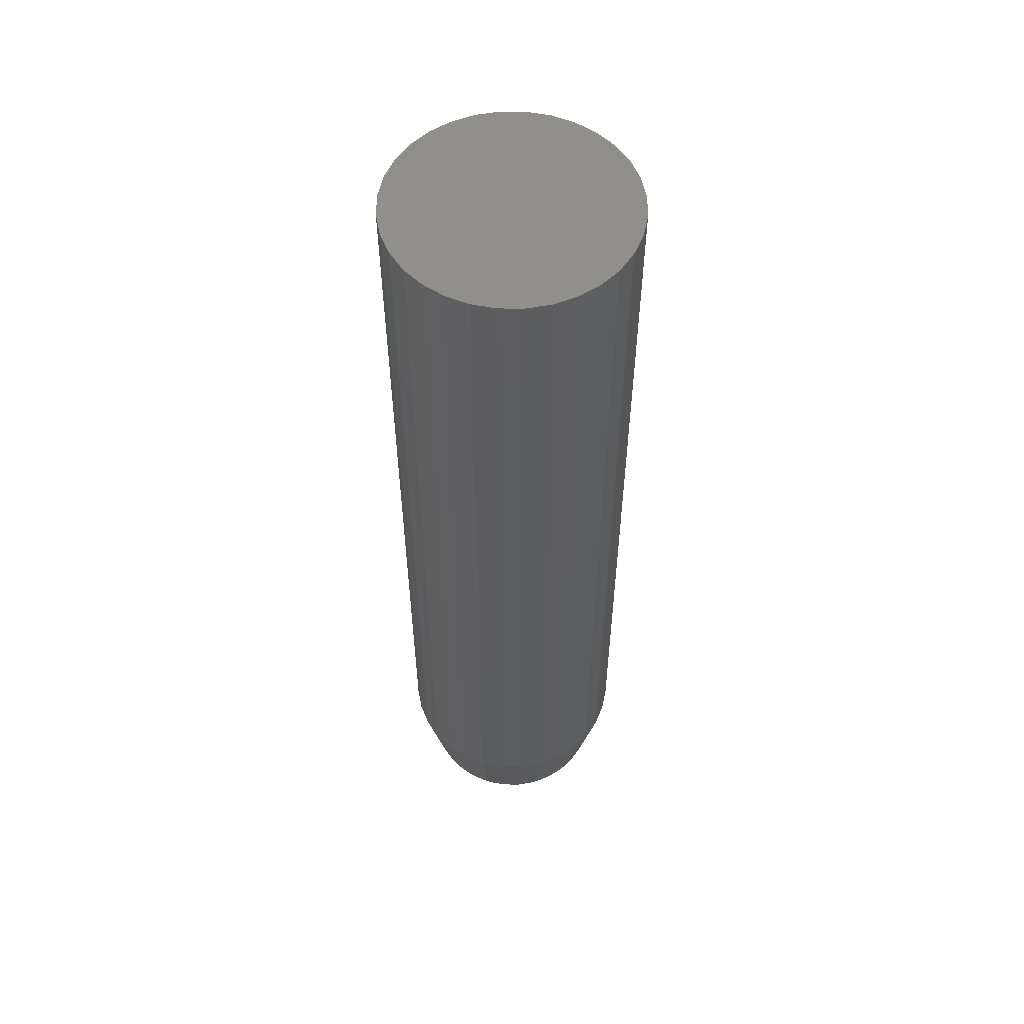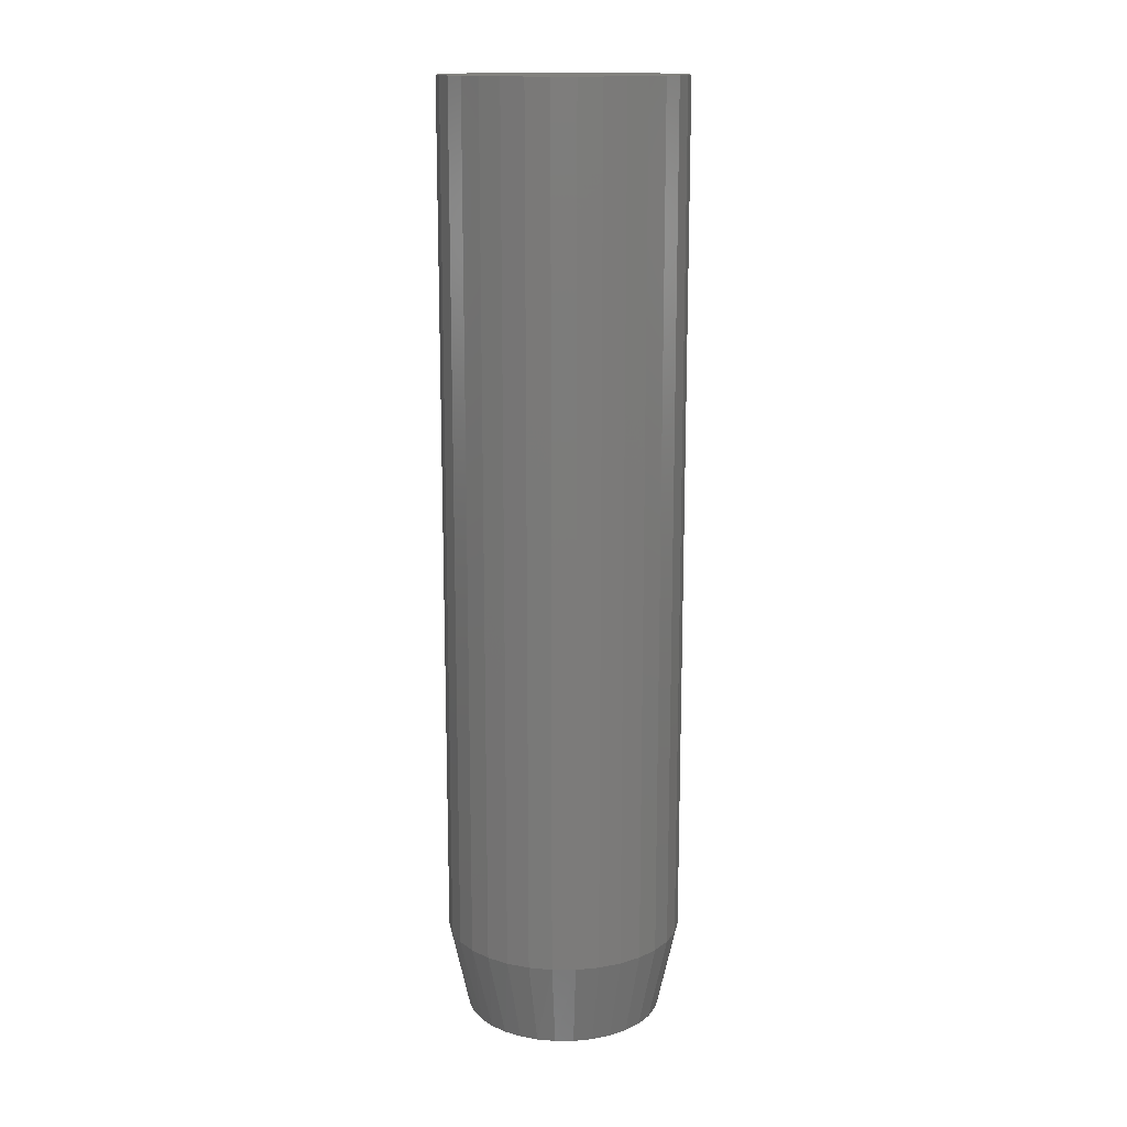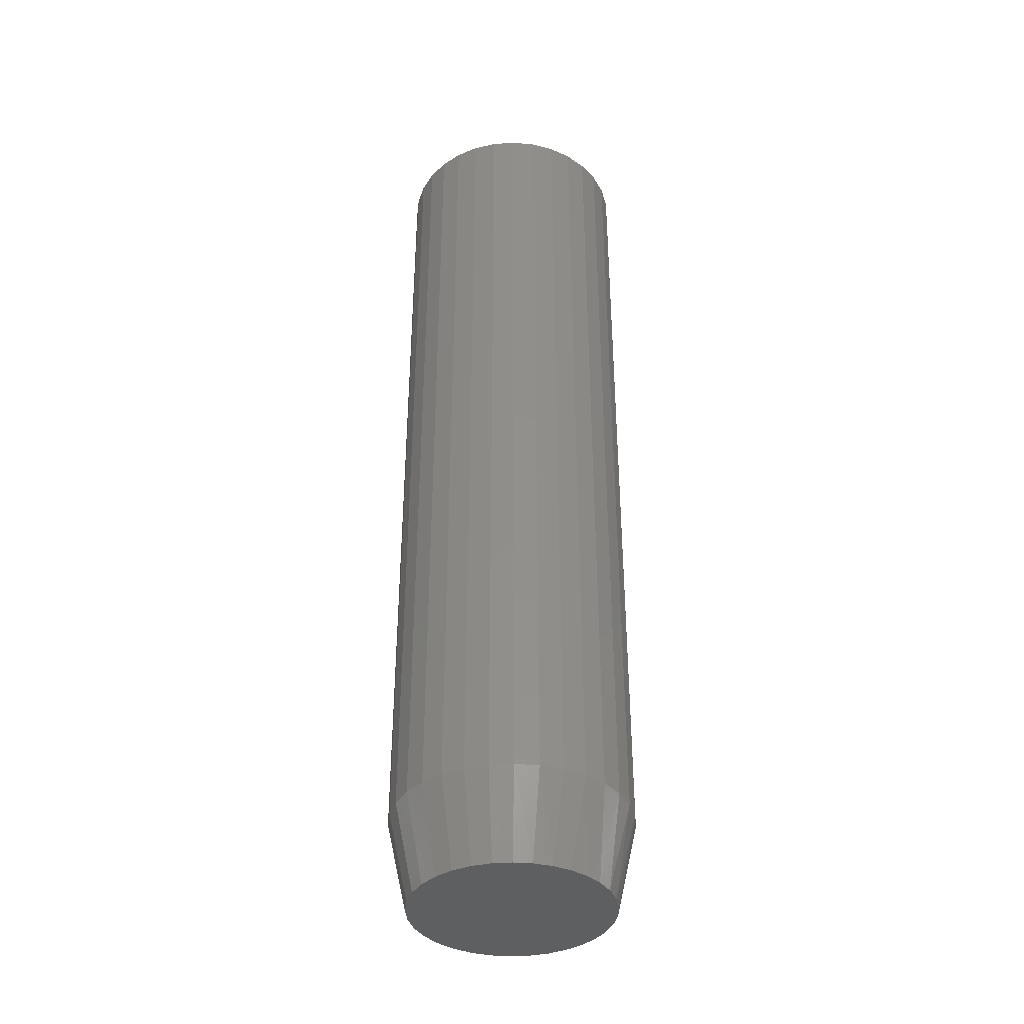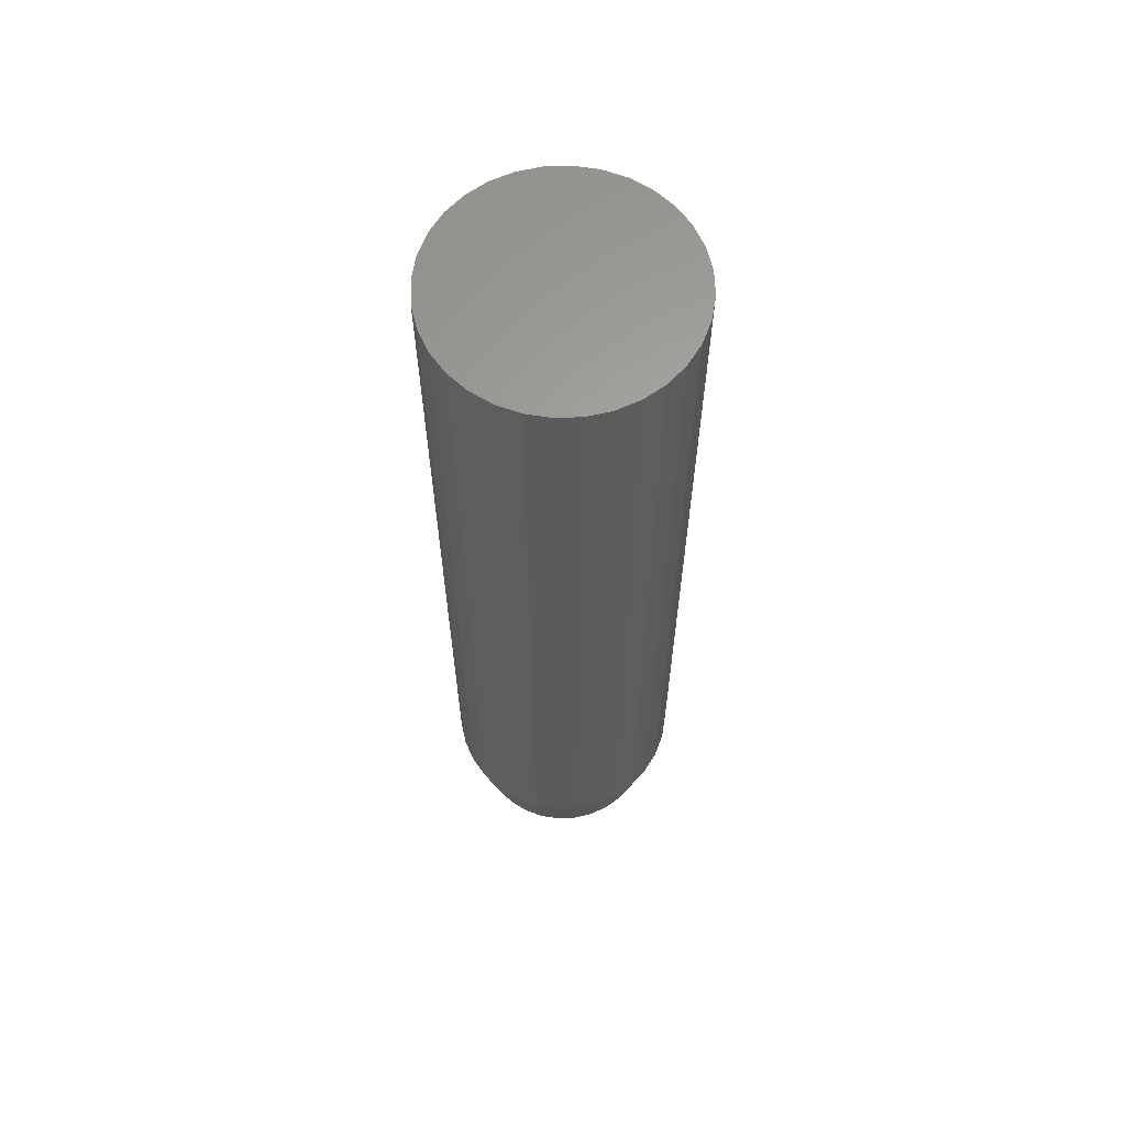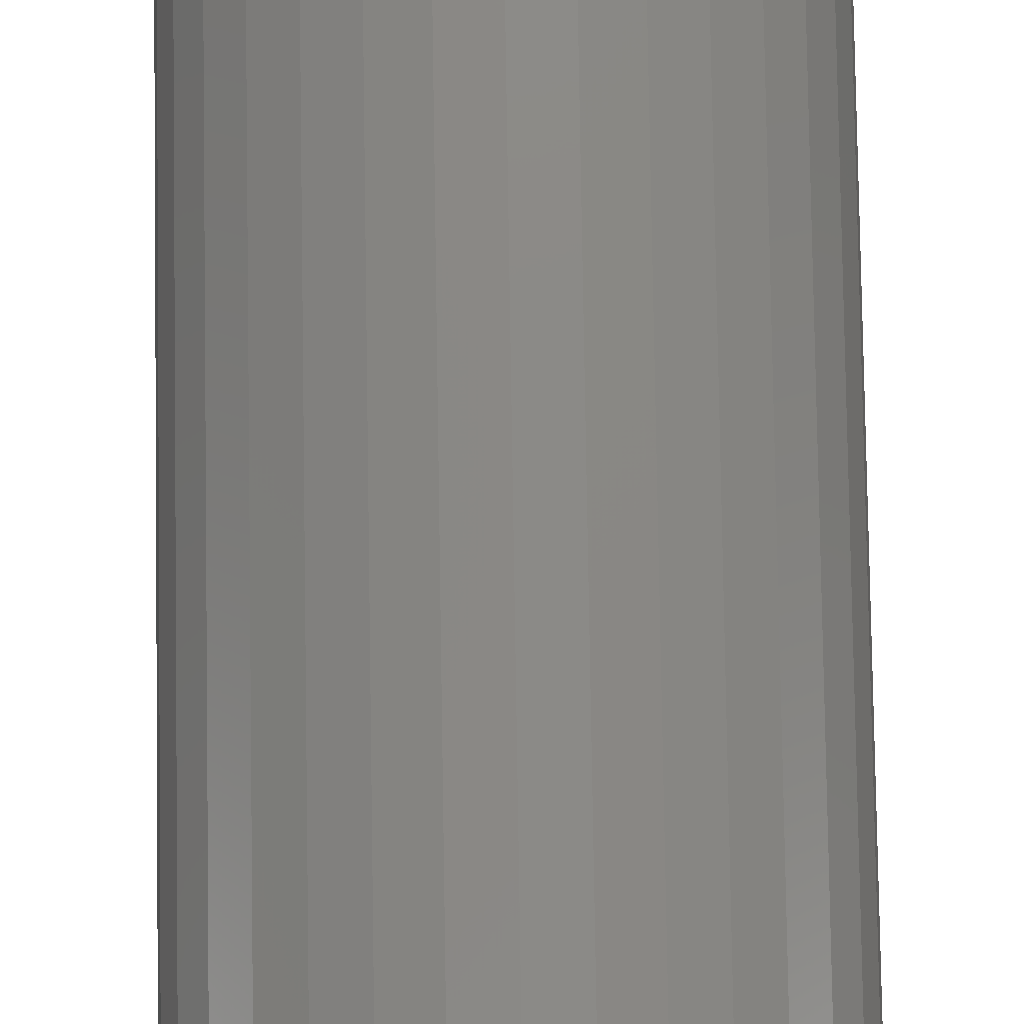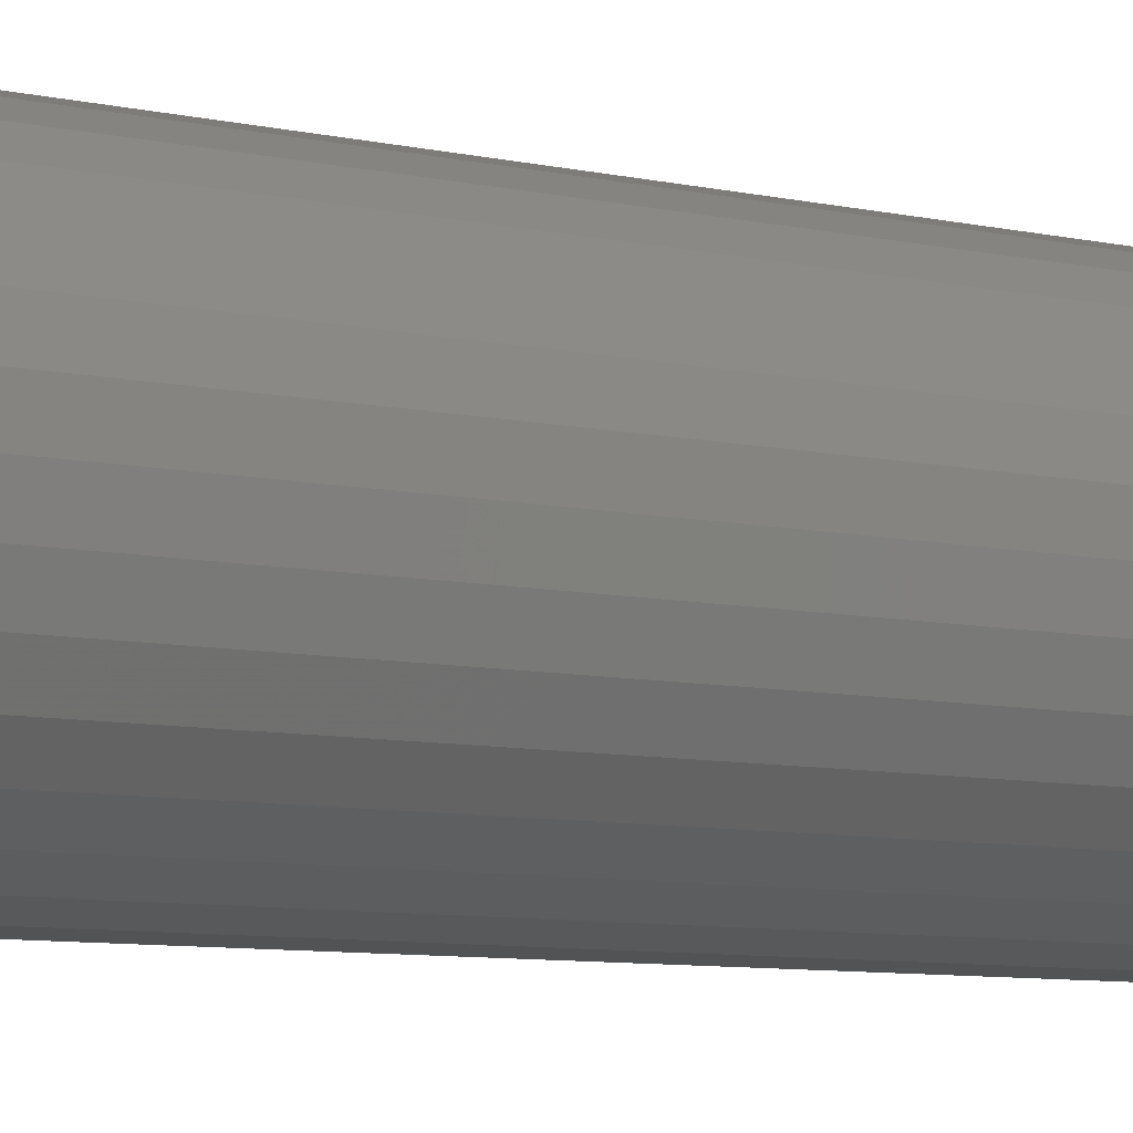
<metadata>
{"format":"stl","ext":"stl","renderer":"f3d","projection":"perspective","resolution":1024,"background":"white","views":[{"elev":55.4,"azim":118.5,"up":"+Z"},{"elev":15.0,"azim":84.2,"up":"+Z"},{"elev":-38.0,"azim":-79.7,"up":"+Z"},{"elev":62.9,"azim":-131.4,"up":"+Z"},{"elev":78.5,"azim":-0.9,"up":"+Y"},{"elev":-6.2,"azim":-129.1,"up":"+Y"}]}
</metadata>
<code>
# stl→obj: 97 verts, 190 faces
v -0.06151 0.1729 0
v -0.04608 0.1713 0
v -0.07695 0.1713 0
v -0.09179 0.1668 0
v -0.03124 0.1668 0
v -0.1055 0.1595 0
v -0.01756 0.1595 0
v -0.1175 0.1497 0
v -0.005572 0.1497 0
v -0.01384 0.03062 0
v -0.1092 0.03062 0
v -0.003049 0.04045 0
v -0.09678 0.02293 0
v -0.02625 0.02293 0
v -0.08316 0.01766 0
v -0.03986 0.01766 0
v -0.06881 0.01498 0
v -0.05421 0.01498 0
v -0.12 0.04045 0
v -0.1288 0.0521 0
v 0.005749 0.0521 0
v -0.1353 0.06517 0
v 0.01226 0.06517 0
v -0.1393 0.07921 0
v 0.01625 0.07921 0
v -0.1406 0.09375 0
v 0.0176 0.09375 0
v -0.1391 0.1092 0
v 0.01608 0.1092 0
v -0.1346 0.124 0
v 0.01158 0.124 0
v -0.1273 0.1377 0
v 0.004266 0.1377 0
v 0.03322 0.09375 0.07031
v 0.03322 0.09375 0.75
v 0.0314 0.07527 0.07031
v 0.0314 0.07527 0.75
v 0.02601 0.0575 0.07031
v 0.02601 0.0575 0.75
v 0.01726 0.04112 0.07031
v 0.01726 0.04112 0.75
v 0.005476 0.02676 0.07031
v 0.005476 0.02676 0.75
v -0.00888 0.01498 0.07031
v -0.00888 0.01498 0.75
v -0.02526 0.006225 0.07031
v -0.02526 0.006225 0.75
v -0.04303 0.0008335 0.07031
v -0.04303 0.0008335 0.75
v -0.06151 -0.0009868 0.07031
v -0.06151 -0.0009868 0.75
v -0.08 0.0008335 0.07031
v -0.08 0.0008335 0.75
v -0.09777 0.006225 0.07031
v -0.09777 0.006225 0.75
v -0.1141 0.01498 0.07031
v -0.1141 0.01498 0.75
v -0.1285 0.02676 0.07031
v -0.1285 0.02676 0.75
v -0.1403 0.04112 0.07031
v -0.1403 0.04112 0.75
v -0.149 0.0575 0.07031
v -0.149 0.0575 0.75
v -0.1544 0.07527 0.07031
v -0.1544 0.07527 0.75
v -0.1562 0.09375 0.07031
v -0.1562 0.09375 0.75
v -0.1544 0.1122 0.07031
v -0.1544 0.1122 0.75
v -0.149 0.13 0.07031
v -0.149 0.13 0.75
v -0.1403 0.1464 0.07031
v -0.1403 0.1464 0.75
v -0.1285 0.1607 0.07031
v -0.1285 0.1607 0.75
v -0.1141 0.1725 0.07031
v -0.1141 0.1725 0.75
v -0.09777 0.1813 0.07031
v -0.09777 0.1813 0.75
v -0.08 0.1867 0.07031
v -0.08 0.1867 0.75
v -0.06151 0.1885 0.07031
v -0.06151 0.1885 0.75
v -0.04303 0.1867 0.07031
v -0.04303 0.1867 0.75
v -0.02526 0.1813 0.07031
v -0.02526 0.1813 0.75
v -0.00888 0.1725 0.07031
v -0.00888 0.1725 0.75
v 0.005476 0.1607 0.07031
v 0.005476 0.1607 0.75
v 0.01726 0.1464 0.07031
v 0.01726 0.1464 0.75
v 0.02601 0.13 0.07031
v 0.02601 0.13 0.75
v 0.0314 0.1122 0.07031
v 0.0314 0.1122 0.75
f 1 2 3
f 4 3 2
f 5 4 2
f 6 4 5
f 7 6 5
f 8 6 7
f 9 8 7
f 10 11 12
f 13 11 10
f 14 13 10
f 15 13 14
f 16 15 14
f 17 15 16
f 18 17 16
f 11 19 12
f 12 19 20
f 12 20 21
f 21 20 22
f 21 22 23
f 23 22 24
f 23 24 25
f 25 24 26
f 25 26 27
f 27 26 28
f 27 28 29
f 29 28 30
f 29 30 31
f 31 30 32
f 31 32 33
f 33 32 8
f 33 8 9
f 34 35 36
f 36 35 37
f 36 37 38
f 38 37 39
f 38 39 40
f 40 39 41
f 40 41 42
f 42 41 43
f 42 43 44
f 44 43 45
f 44 45 46
f 46 45 47
f 46 47 48
f 48 47 49
f 48 49 50
f 50 49 51
f 50 51 52
f 52 51 53
f 52 53 54
f 54 53 55
f 54 55 56
f 56 55 57
f 56 57 58
f 58 57 59
f 58 59 60
f 60 59 61
f 60 61 62
f 62 61 63
f 62 63 64
f 64 63 65
f 64 65 66
f 66 65 67
f 66 67 68
f 68 67 69
f 68 69 70
f 70 69 71
f 70 71 72
f 72 71 73
f 72 73 74
f 74 73 75
f 74 75 76
f 76 75 77
f 76 77 78
f 78 77 79
f 78 79 80
f 80 79 81
f 80 81 82
f 82 81 83
f 82 83 84
f 84 83 85
f 84 85 86
f 86 85 87
f 86 87 88
f 88 87 89
f 88 89 90
f 90 89 91
f 90 91 92
f 92 91 93
f 92 93 94
f 94 93 95
f 94 95 96
f 96 95 97
f 96 97 34
f 34 97 35
f 34 27 96
f 96 27 29
f 96 29 94
f 94 29 31
f 94 31 92
f 92 31 33
f 92 33 90
f 90 33 9
f 90 9 88
f 88 9 7
f 88 7 86
f 86 7 5
f 86 5 84
f 84 5 2
f 84 2 82
f 82 2 1
f 82 1 80
f 80 1 3
f 80 3 78
f 78 3 4
f 78 4 76
f 76 4 6
f 76 6 74
f 74 6 8
f 74 8 72
f 72 8 32
f 72 32 70
f 70 32 30
f 70 30 68
f 68 30 28
f 68 28 66
f 66 28 26
f 22 62 64
f 20 60 62
f 20 62 22
f 19 58 60
f 19 60 20
f 11 56 58
f 11 58 19
f 13 54 56
f 13 56 11
f 15 52 54
f 15 54 13
f 17 50 52
f 17 52 15
f 18 48 50
f 18 50 17
f 16 46 48
f 16 48 18
f 14 44 46
f 14 46 16
f 10 42 44
f 10 44 14
f 12 40 42
f 12 42 10
f 21 38 40
f 21 40 12
f 23 36 38
f 23 38 21
f 27 34 25
f 25 34 36
f 25 36 23
f 66 26 64
f 64 26 24
f 64 24 22
f 81 85 83
f 85 81 79
f 85 79 87
f 87 79 77
f 87 77 89
f 45 55 47
f 47 55 53
f 47 53 49
f 49 53 51
f 89 77 91
f 91 77 75
f 91 75 93
f 93 75 73
f 93 73 95
f 95 73 71
f 95 71 97
f 97 71 69
f 97 69 35
f 35 69 67
f 35 67 37
f 37 67 65
f 37 65 39
f 39 65 63
f 39 63 41
f 41 63 61
f 41 61 43
f 43 61 59
f 43 59 45
f 45 59 57
f 45 57 55

</code>
